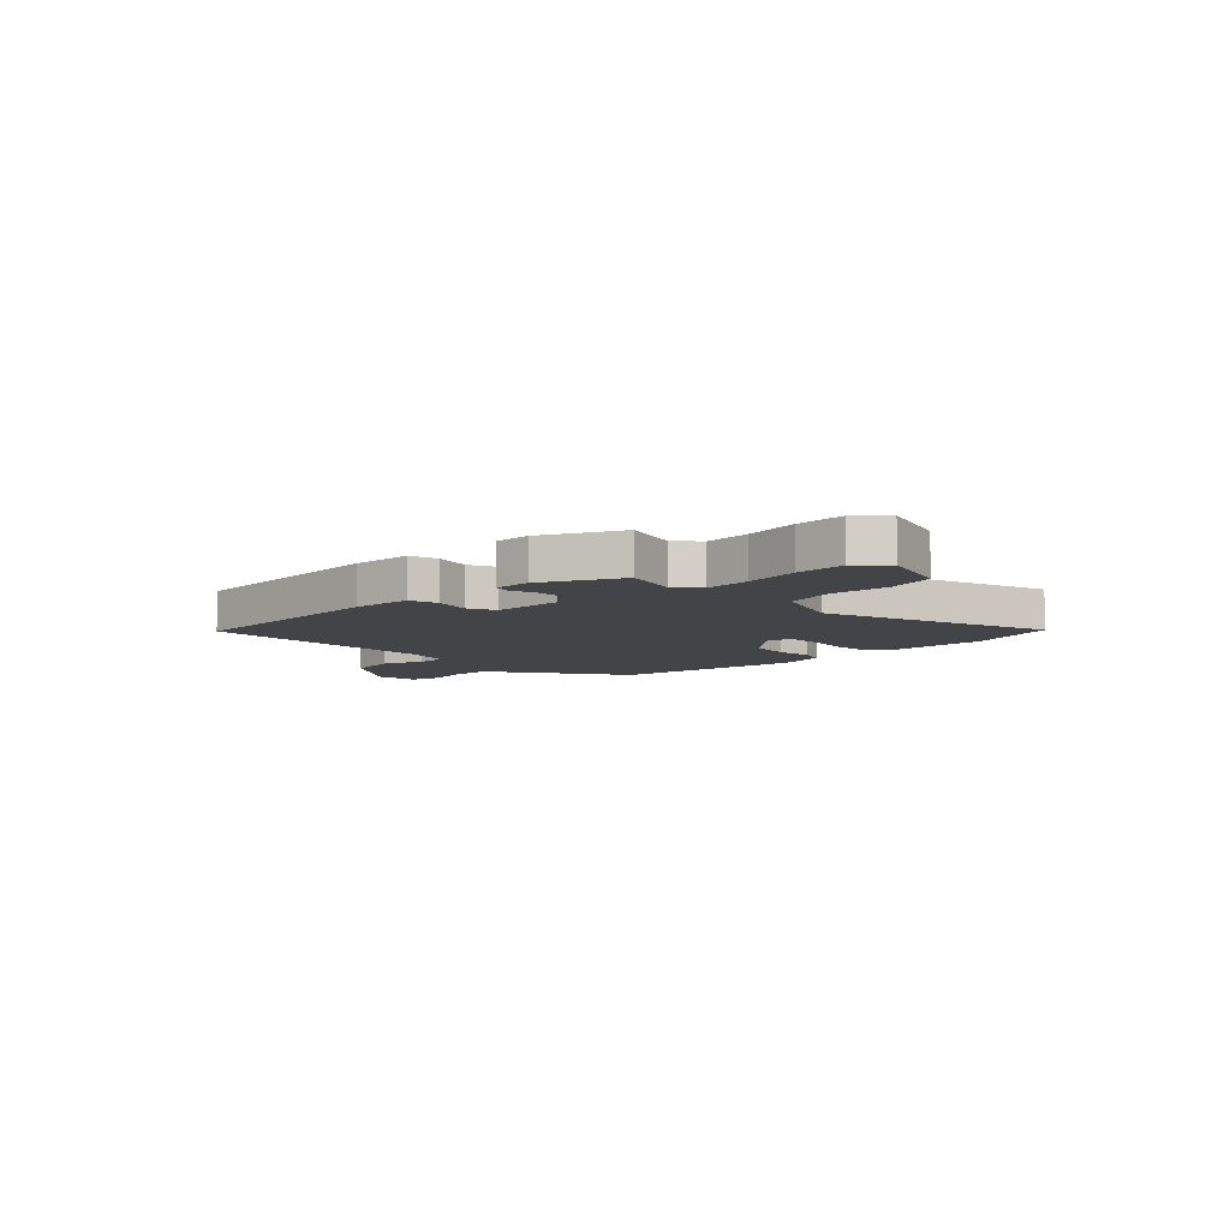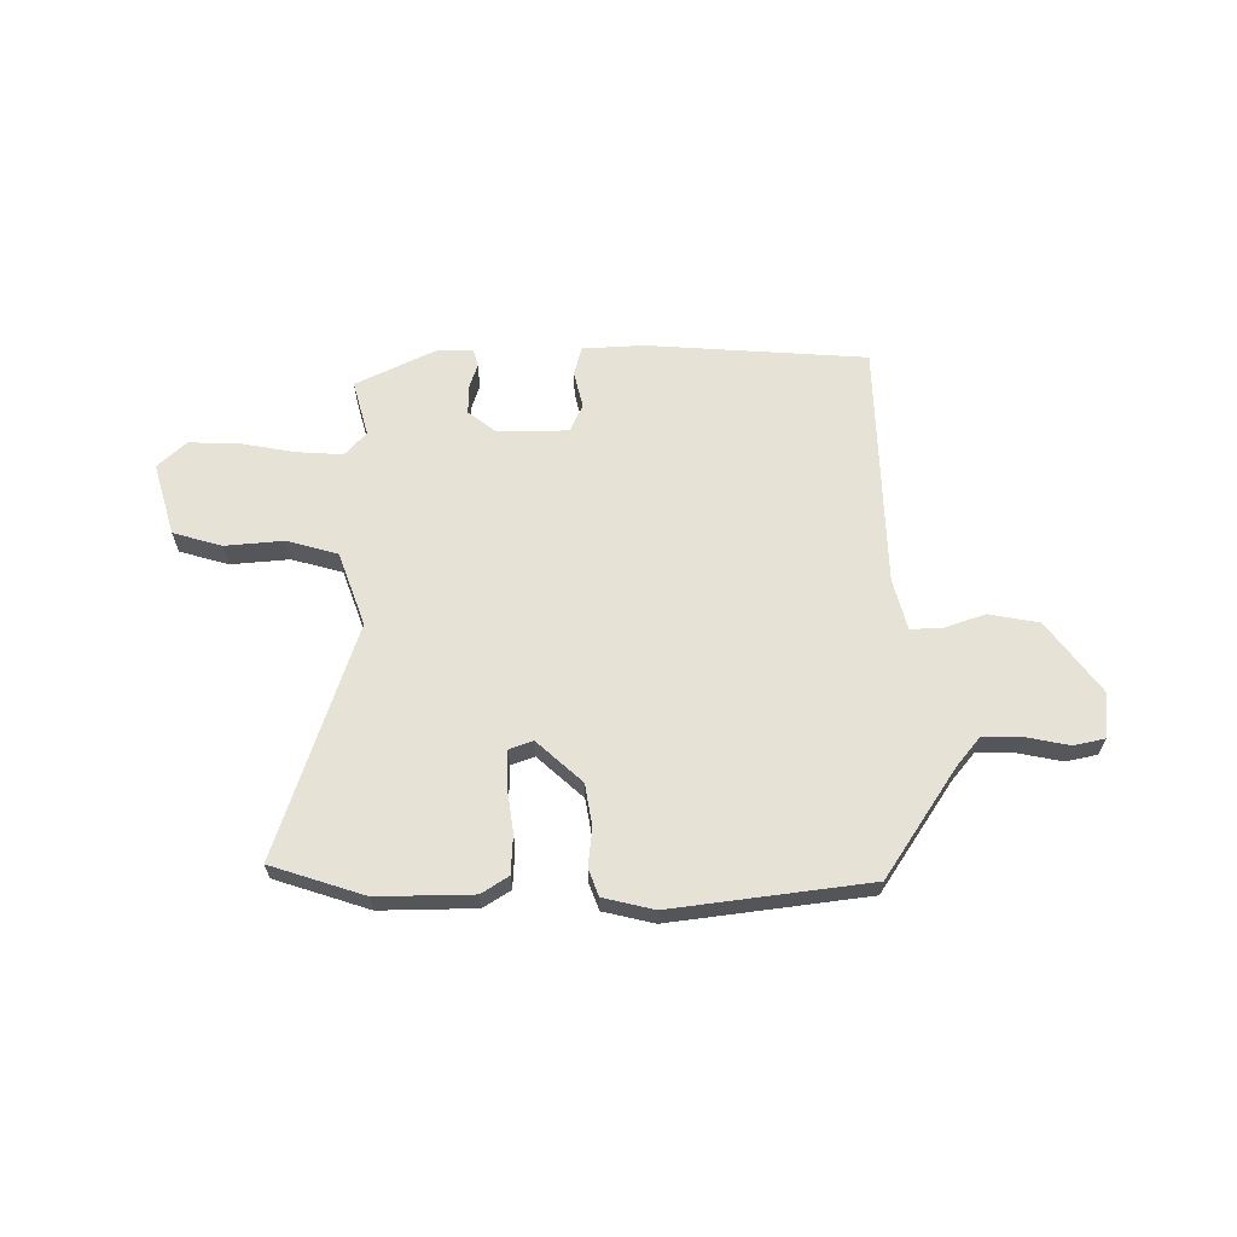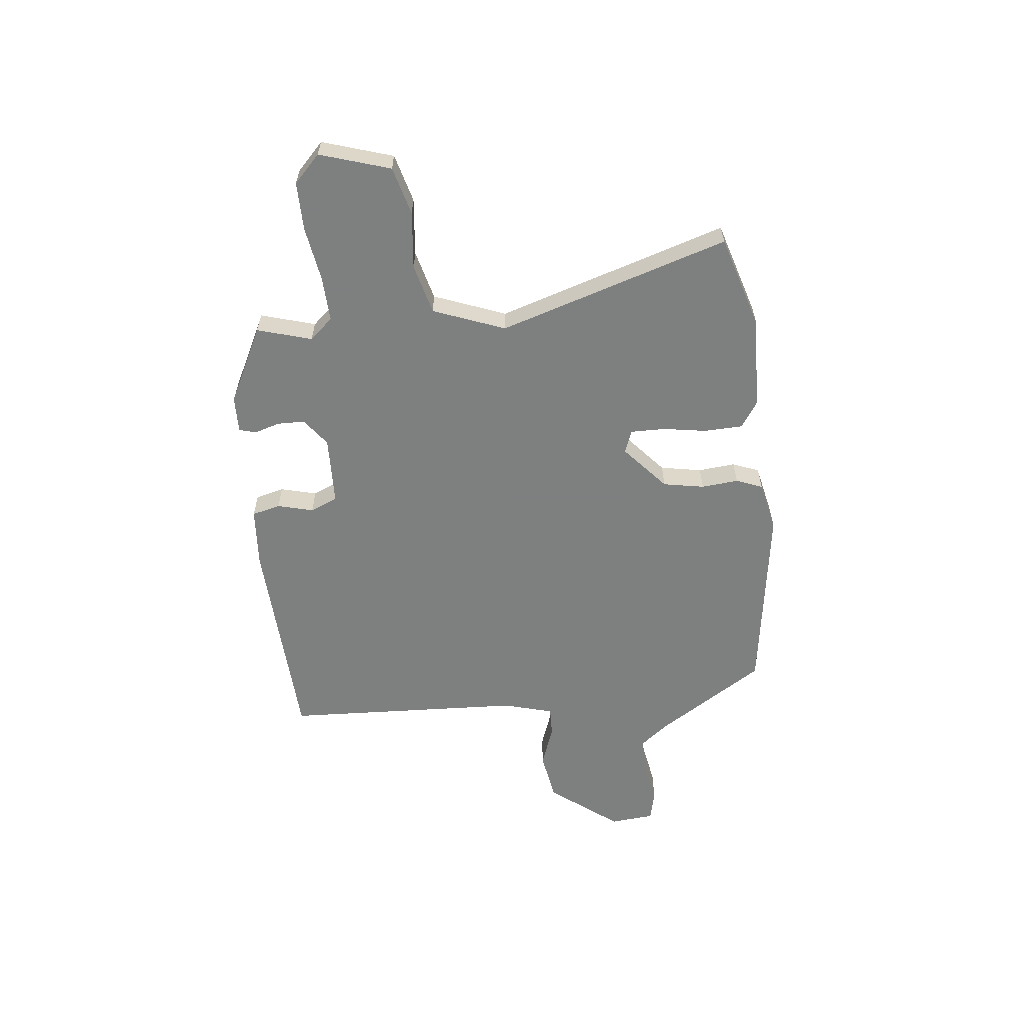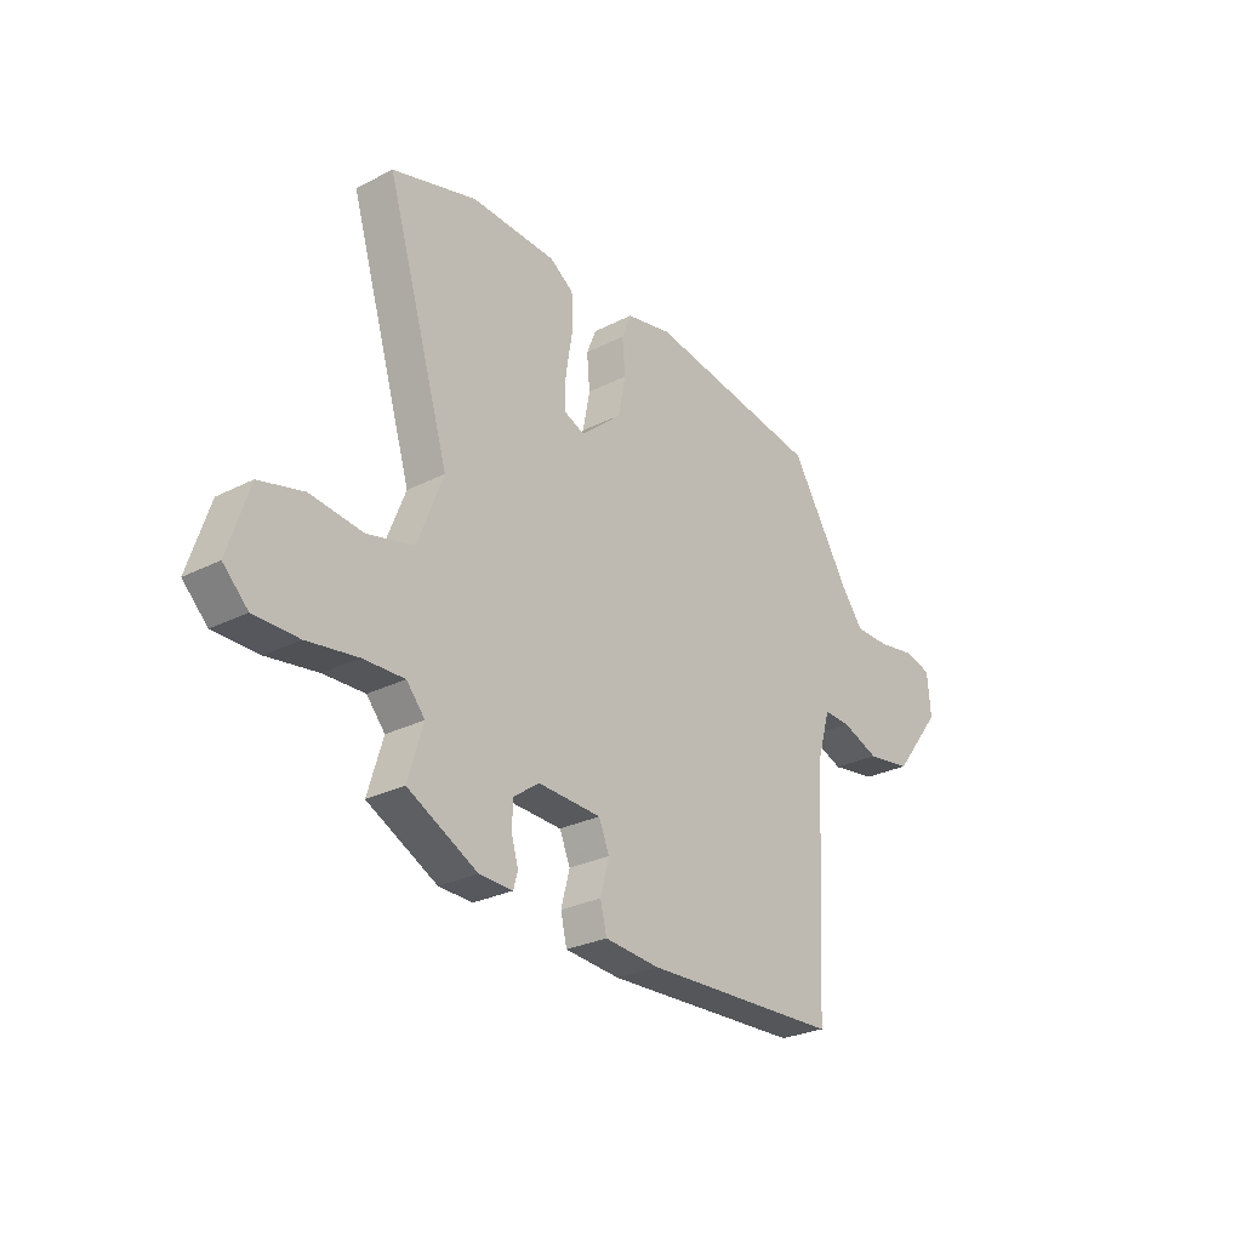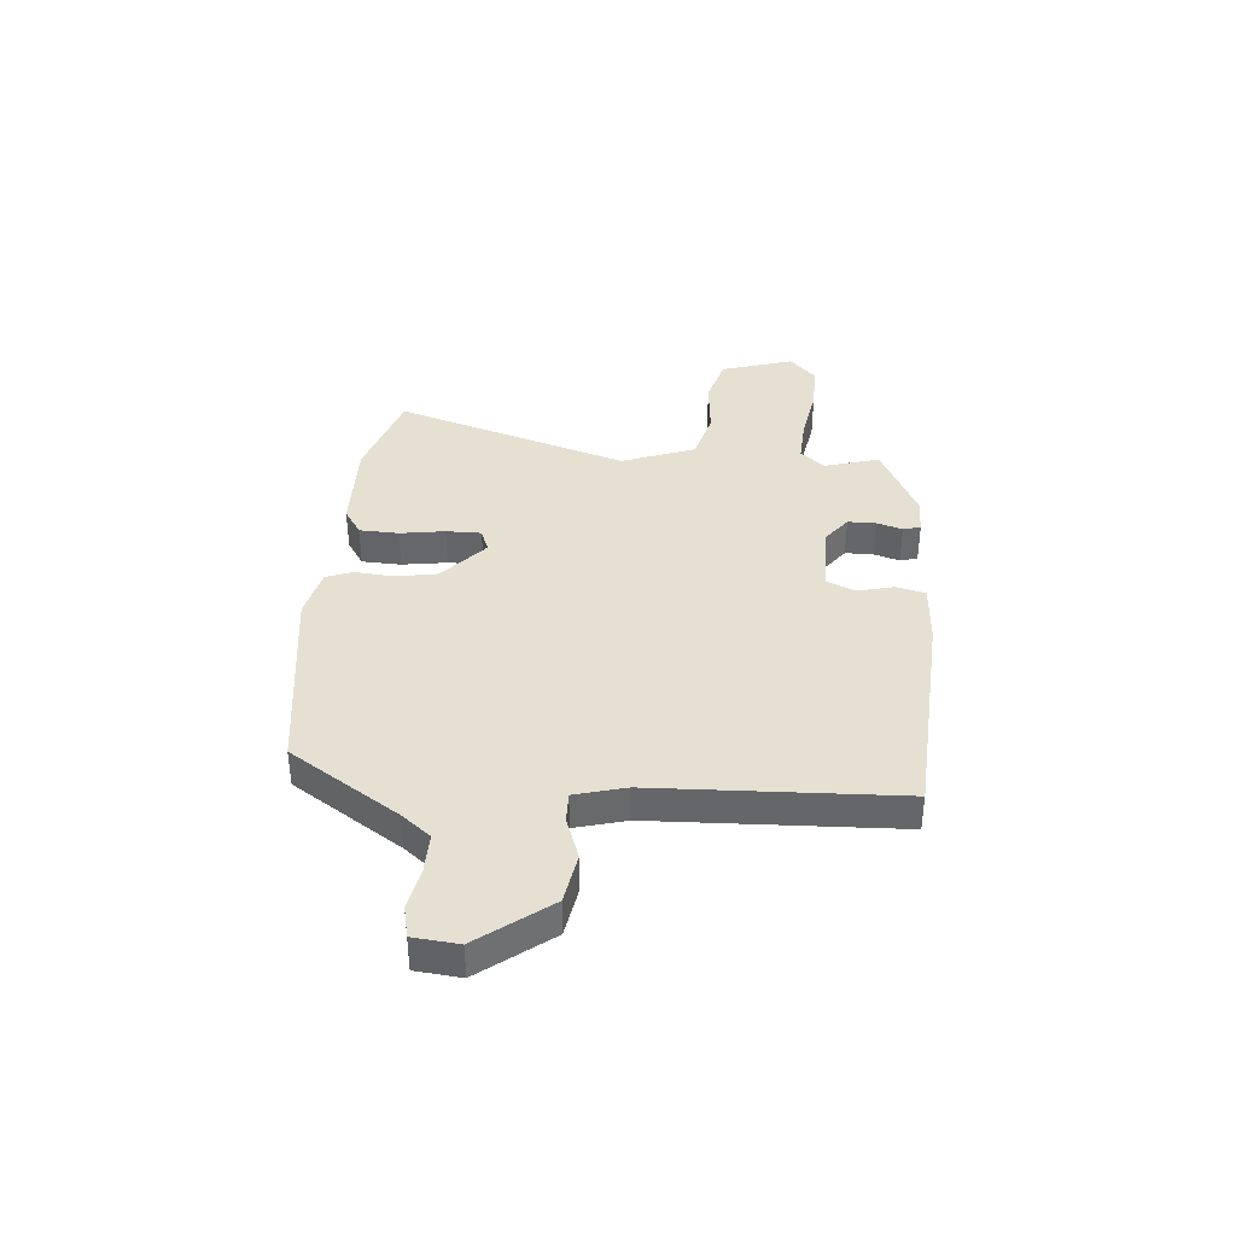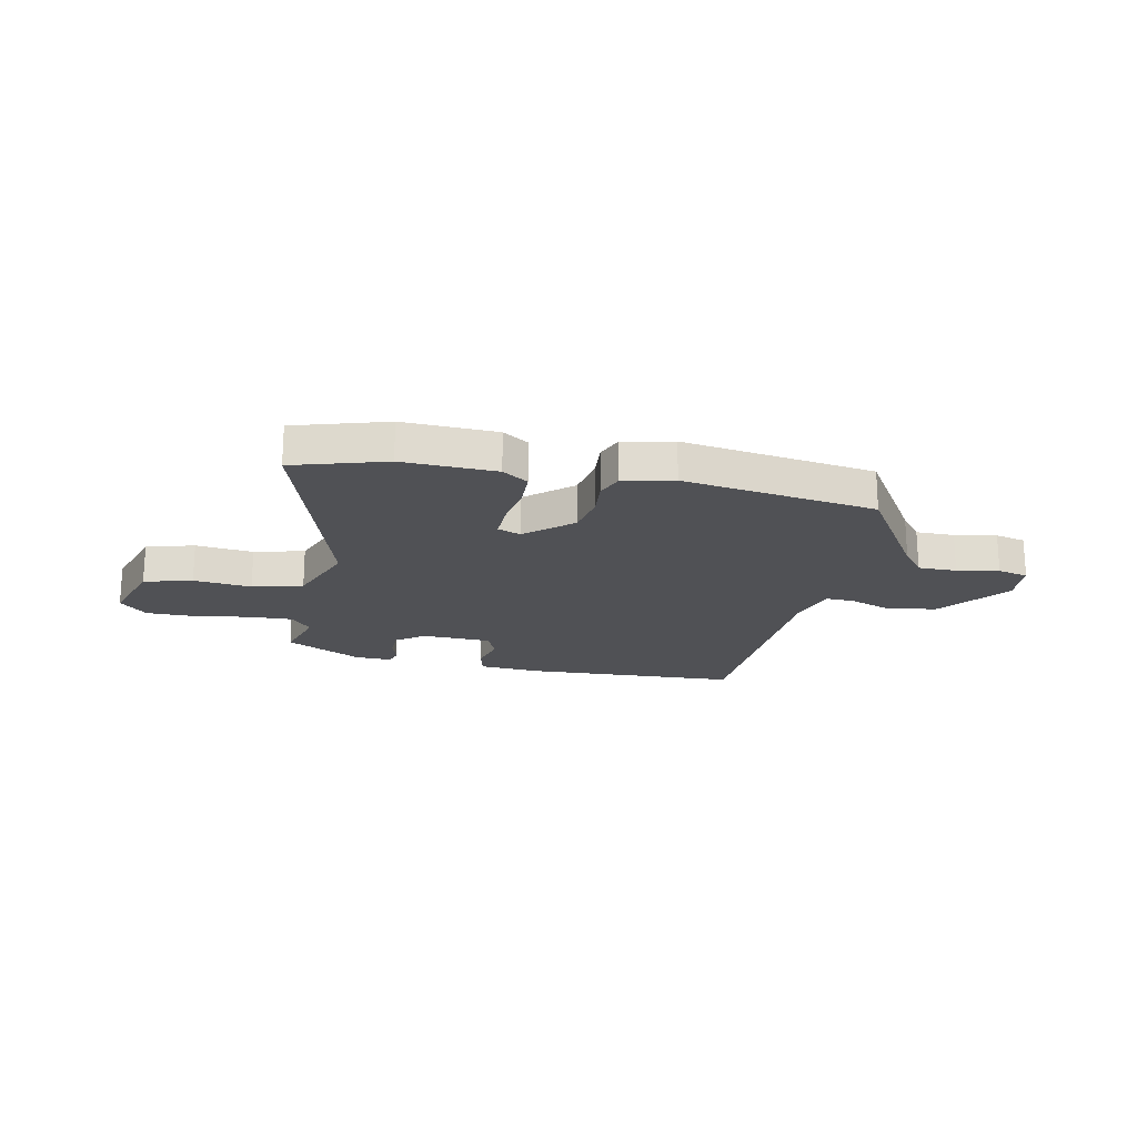
<metadata>
{"format":"obj","ext":"obj","renderer":"f3d","projection":"perspective","resolution":1024,"background":"white","views":[{"elev":-7.7,"azim":-134.8,"up":"+Y"},{"elev":63.9,"azim":1.1,"up":"+Y"},{"elev":-59.6,"azim":-83.4,"up":"+Y"},{"elev":-27.5,"azim":-52.0,"up":"+Z"},{"elev":37.8,"azim":95.6,"up":"+Y"},{"elev":-20.2,"azim":-11.5,"up":"+Y"}]}
</metadata>
<code>
v -0.585 0.07 0.475
v -0.41 0.07 0.527
v -0.233 0.07 0.52
v -0.184 0.07 0.487
v -0.182 0.07 0.414
v -0.196 0.07 0.331
v -0.197 0.07 0.266
v -0.154 0.07 0.249
v -0.068 0.07 0.323
v -0.053 0.07 0.401
v -0.059 0.07 0.471
v -0.039 0.07 0.521
v 0.056 0.07 0.541
v 0.421 0.07 0.485
v 0.549 0.07 0.281
v 0.591 0.07 0.227
v 0.664 0.07 0.227
v 0.743 0.07 0.241
v 0.801 0.07 0.227
v 0.808 0.07 0.143
v 0.707 0.07 0.014
v 0.613 0.07 -0.001
v 0.535 0.07 0.028
v 0.479 0.07 0.03
v 0.452 0.07 -0.064
v 0.428 0.07 -0.518
v 0.019 0.07 -0.536
v -0.095 0.07 -0.527
v -0.108 0.07 -0.473
v -0.09 0.07 -0.405
v -0.112 0.07 -0.353
v -0.243 0.07 -0.348
v -0.296 0.07 -0.387
v -0.297 0.07 -0.439
v -0.283 0.07 -0.487
v -0.292 0.07 -0.519
v -0.361 0.07 -0.517
v -0.505 0.07 -0.443
v -0.474 0.07 -0.34
v -0.512 0.07 -0.296
v -0.597 0.07 -0.299
v -0.701 0.07 -0.315
v -0.793 0.07 -0.315
v -0.844 0.07 -0.265
v -0.801 0.07 -0.132
v -0.71 0.07 -0.108
v -0.601 0.07 -0.12
v -0.506 0.07 -0.096
v -0.453 0.07 0.039
v -0.585 0 0.475
v -0.41 0 0.527
v -0.233 0 0.52
v -0.184 0 0.487
v -0.182 0 0.414
v -0.196 0 0.331
v -0.197 0 0.266
v -0.154 0 0.249
v -0.068 0 0.323
v -0.053 0 0.401
v -0.059 0 0.471
v -0.039 0 0.521
v 0.056 0 0.541
v 0.421 0 0.485
v 0.549 0 0.281
v 0.591 0 0.227
v 0.664 0 0.227
v 0.743 0 0.241
v 0.801 0 0.227
v 0.808 0 0.143
v 0.707 0 0.014
v 0.613 0 -0.001
v 0.535 0 0.028
v 0.479 0 0.03
v 0.452 0 -0.064
v 0.428 0 -0.518
v 0.019 0 -0.536
v -0.095 0 -0.527
v -0.108 0 -0.473
v -0.09 0 -0.405
v -0.112 0 -0.353
v -0.243 0 -0.348
v -0.296 0 -0.387
v -0.297 0 -0.439
v -0.283 0 -0.487
v -0.292 0 -0.519
v -0.361 0 -0.517
v -0.505 0 -0.443
v -0.474 0 -0.34
v -0.512 0 -0.296
v -0.597 0 -0.299
v -0.701 0 -0.315
v -0.793 0 -0.315
v -0.844 0 -0.265
v -0.801 0 -0.132
v -0.71 0 -0.108
v -0.601 0 -0.12
v -0.506 0 -0.096
v -0.453 0 0.039
f 44 45 46 47
f 44 47 48
f 41 42 43 44
f 40 41 44 48
f 39 40 48 49
f 37 38 39
f 34 35 36 37
f 33 34 37 39
f 32 33 39 49
f 27 28 29 30
f 25 26 27 30
f 24 25 30 31
f 20 21 22 23
f 20 23 24
f 17 18 19 20
f 16 17 20 24
f 15 16 24 31
f 10 11 12 13
f 9 10 13 14
f 8 9 14 15
f 3 4 5 6
f 3 6 7
f 2 3 7
f 1 2 7
f 49 1 7
f 32 49 7 8
f 8 15 31 32
f 96 95 94 93
f 97 96 93
f 93 92 91 90
f 97 93 90 89
f 98 97 89 88
f 88 87 86
f 86 85 84 83
f 88 86 83 82
f 98 88 82 81
f 79 78 77 76
f 79 76 75 74
f 80 79 74 73
f 72 71 70 69
f 73 72 69
f 69 68 67 66
f 73 69 66 65
f 80 73 65 64
f 62 61 60 59
f 63 62 59 58
f 64 63 58 57
f 55 54 53 52
f 56 55 52
f 56 52 51
f 56 51 50
f 56 50 98
f 57 56 98 81
f 81 80 64 57
f 1 50 51 2
f 2 51 52 3
f 3 52 53 4
f 4 53 54 5
f 5 54 55 6
f 6 55 56 7
f 7 56 57 8
f 8 57 58 9
f 9 58 59 10
f 10 59 60 11
f 11 60 61 12
f 12 61 62 13
f 13 62 63 14
f 14 63 64 15
f 15 64 65 16
f 16 65 66 17
f 17 66 67 18
f 18 67 68 19
f 19 68 69 20
f 20 69 70 21
f 21 70 71 22
f 22 71 72 23
f 23 72 73 24
f 24 73 74 25
f 25 74 75 26
f 26 75 76 27
f 27 76 77 28
f 28 77 78 29
f 29 78 79 30
f 30 79 80 31
f 31 80 81 32
f 32 81 82 33
f 33 82 83 34
f 34 83 84 35
f 35 84 85 36
f 36 85 86 37
f 37 86 87 38
f 38 87 88 39
f 39 88 89 40
f 40 89 90 41
f 41 90 91 42
f 42 91 92 43
f 43 92 93 44
f 44 93 94 45
f 45 94 95 46
f 46 95 96 47
f 47 96 97 48
f 48 97 98 49
f 49 98 50 1

</code>
